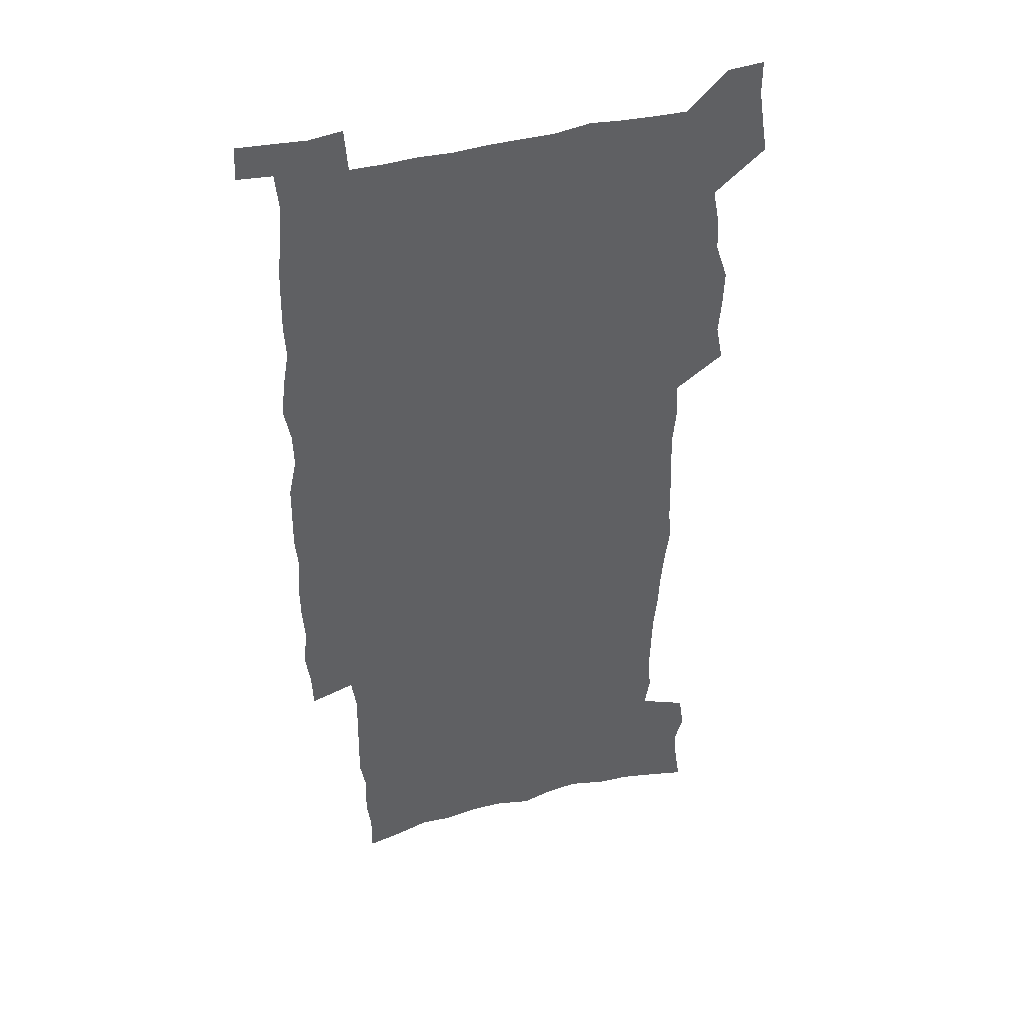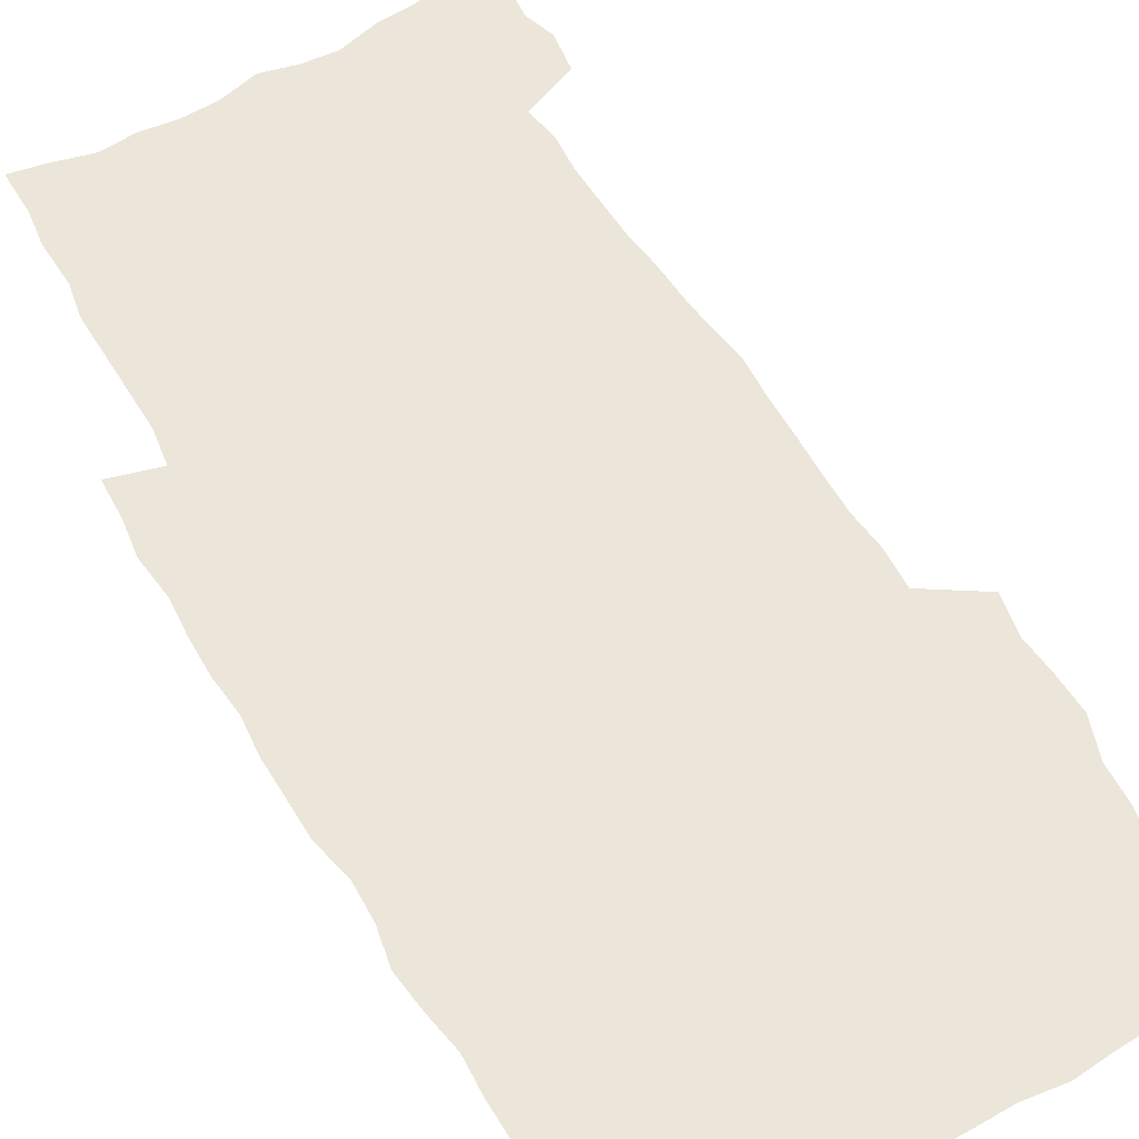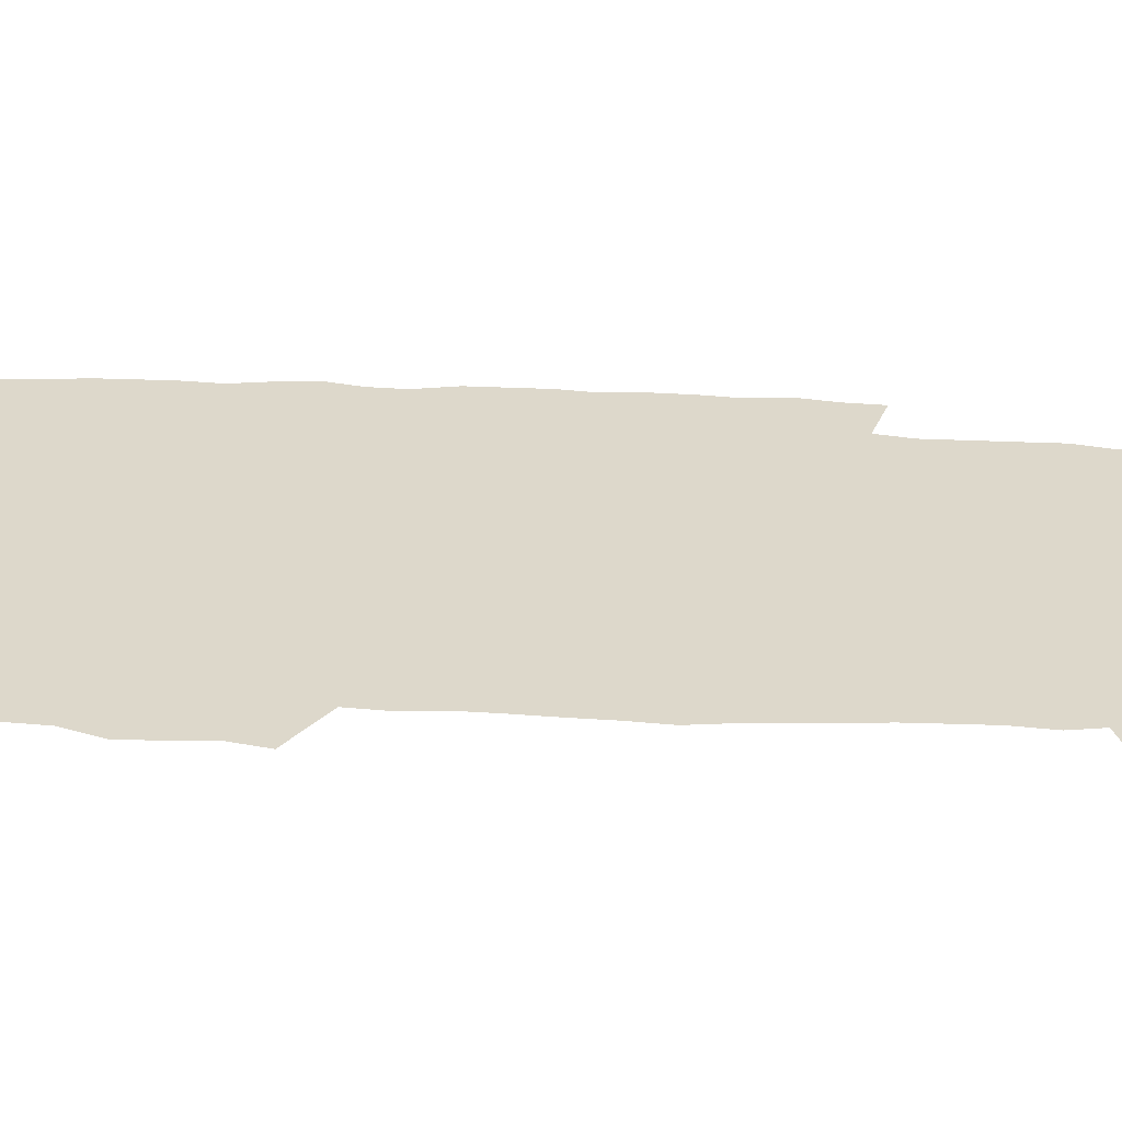
<metadata>
{"format":"obj","ext":"obj","renderer":"f3d","projection":"perspective","resolution":1024,"background":"white","views":[{"elev":41.1,"azim":161.7,"up":"+Y"},{"elev":57.6,"azim":149.8,"up":"+Z"},{"elev":31.3,"azim":-85.5,"up":"+Z"}]}
</metadata>
<code>
v 442.1 557.8 0
v 444.5 572.2 0
v 446.7 586.5 0
v 446.6 601.3 0
v 459.9 152.4 0
v 462.4 168.3 0
v 463.7 183.1 0
v 459.9 194.9 0
v 462.2 210.5 0
v 455.1 447.4 0
v 458.1 463.5 0
v 456.8 478.8 0
v 456.2 494.1 0
v 461.5 509.9 0
v 462.3 524.8 0
v 465.1 539.7 0
v 463.5 555.3 0
v 464.1 570 0
v 464.1 584.8 0
v 462.9 600.2 0
v 476.5 156.5 0
v 479.8 173.4 0
v 482.8 189.4 0
v 479.5 201.3 0
v 483.5 219.1 0
v 481.2 232.1 0
v 482.4 248.1 0
v 481.9 263 0
v 481.4 278.2 0
v 479.8 292.8 0
v 478.9 307.9 0
v 477.5 323 0
v 475.4 337.9 0
v 476.4 354.3 0
v 476.7 370.3 0
v 477.3 386.3 0
v 477.6 402.1 0
v 476 417.4 0
v 477 433.2 0
v 475.3 448.5 0
v 477.4 464.1 0
v 475.3 479.3 0
v 478.7 494.6 0
v 479.9 509.4 0
v 479.1 524.2 0
v 482.4 538.8 0
v 481 554 0
v 480.4 569.1 0
v 480.7 583.5 0
v 492.5 160.1 0
v 495.2 176.8 0
v 495.3 190.8 0
v 496.8 206.4 0
v 499.4 223.5 0
v 497.3 236.6 0
v 500 253.7 0
v 499.4 268.3 0
v 499.8 283.8 0
v 499.3 298.5 0
v 497.6 312.9 0
v 496.5 327.8 0
v 496 343.1 0
v 495.2 358.1 0
v 496.3 374.2 0
v 496.5 389.4 0
v 495.7 404.3 0
v 495.7 419.5 0
v 495.3 434.5 0
v 494.3 449.6 0
v 495.6 464.9 0
v 496.4 479.8 0
v 496.1 494.5 0
v 497.7 509.2 0
v 497.7 523.7 0
v 498.4 538.1 0
v 499.2 552.1 0
v 497 568.1 0
v 495.5 583.9 0
v 506.8 161 0
v 509.6 178.2 0
v 509.8 192.8 0
v 515.8 214.1 0
v 516 228.5 0
v 515.8 242.8 0
v 515.2 256.9 0
v 515.2 271.9 0
v 516.1 287.7 0
v 514.1 301.2 0
v 513.3 315.8 0
v 513.3 331.2 0
v 511.4 345.4 0
v 511.9 360.7 0
v 513.8 377.1 0
v 513.2 391.4 0
v 512.7 405.9 0
v 511.9 420.6 0
v 512.6 435.8 0
v 512.9 450.7 0
v 512.9 465.4 0
v 513.5 480 0
v 513.2 494.5 0
v 513.2 509 0
v 513.6 523.4 0
v 513.7 537.7 0
v 513.9 552 0
v 512.9 567.1 0
v 510.4 584.6 0
v 523.9 165.4 0
v 525 181 0
v 527.9 199.6 0
v 529.9 216.8 0
v 529.6 230 0
v 531.7 246.8 0
v 530 259.5 0
v 530.2 274.5 0
v 530 289.3 0
v 529.3 303.7 0
v 527.9 317.7 0
v 529.1 334.2 0
v 529 348.8 0
v 527.8 362.9 0
v 528 377.7 0
v 528.6 392.7 0
v 528.2 407 0
v 528.4 421.6 0
v 527 436.2 0
v 528.3 451.4 0
v 528.6 465.9 0
v 528.7 480.2 0
v 529 494.5 0
v 528.8 508.9 0
v 528.8 523.1 0
v 529.7 537 0
v 528.8 551.9 0
v 527.6 567.6 0
v 525.1 585.9 0
v 537.8 164.1 0
v 540.6 184.7 0
v 541.9 200.9 0
v 542.9 216.3 0
v 544.2 233.1 0
v 544.5 247.6 0
v 544 261 0
v 544.4 275.7 0
v 544.4 291 0
v 543.8 305.5 0
v 543.3 320.1 0
v 543.2 335 0
v 543.2 350 0
v 542.9 364.4 0
v 542.8 378.9 0
v 542.7 393.2 0
v 542 407 0
v 543.7 423 0
v 542.9 437.2 0
v 543.4 451.9 0
v 543.4 466.2 0
v 542.5 480.5 0
v 543.8 494.9 0
v 543.6 509 0
v 544.4 522.9 0
v 543.7 537.9 0
v 543.4 552.2 0
v 542.6 567.4 0
v 541.4 583.8 0
v 551.8 160.7 0
v 554.4 183.3 0
v 555.4 199.9 0
v 556.5 217.2 0
v 557.5 233.6 0
v 557.6 247.8 0
v 558.3 262.7 0
v 557.9 275.6 0
v 558.3 293.1 0
v 557.7 306.6 0
v 557.4 321 0
v 557.3 335.8 0
v 557.2 350.5 0
v 557.1 365.1 0
v 557 379.6 0
v 557.2 393.8 0
v 557.5 408.8 0
v 557.7 423.3 0
v 557.7 437.6 0
v 558 452.2 0
v 558.3 466.5 0
v 557.8 480.7 0
v 558.5 494.9 0
v 558.2 509 0
v 558.3 523 0
v 558.3 537.5 0
v 558 552.1 0
v 557.6 566.9 0
v 556.3 583.9 0
v 567.4 164.6 0
v 568.9 184.9 0
v 569.8 202.1 0
v 570.4 219.3 0
v 570.8 233.3 0
v 571.1 249.4 0
v 571.3 262.8 0
v 571.2 276.1 0
v 571.5 293.4 0
v 571.7 307.5 0
v 571.5 321.7 0
v 571.5 336.8 0
v 571.3 351.2 0
v 571.1 365.9 0
v 570.8 379.4 0
v 571.9 395.3 0
v 571.9 409.3 0
v 572 423.4 0
v 572 437.8 0
v 572.1 452 0
v 572.4 466.9 0
v 572.4 480.9 0
v 572.5 495 0
v 572.5 509.1 0
v 572.3 523.5 0
v 572.7 537.2 0
v 572.2 552.9 0
v 572.1 567.3 0
v 571.3 583.8 0
v 582.1 165.2 0
v 582.7 184.7 0
v 583.8 199.7 0
v 584 217.2 0
v 584.3 233.4 0
v 584.8 247.7 0
v 584.6 262.5 0
v 584.9 276.1 0
v 585.9 290.9 0
v 585.5 307.6 0
v 585.4 321.7 0
v 585.4 336.8 0
v 585.4 351.6 0
v 585.2 366.5 0
v 585.6 381.2 0
v 585.7 395.4 0
v 585.8 409.9 0
v 586.2 423.6 0
v 586.3 438 0
v 586.3 452.2 0
v 586.4 466.6 0
v 586.7 480.9 0
v 586.7 495.2 0
v 586.7 509.3 0
v 586.7 523.4 0
v 586.8 538 0
v 587 552.1 0
v 586.8 567.1 0
v 586.4 583 0
v 596.6 163.3 0
v 596.8 181.4 0
v 597.9 198.4 0
v 597.5 217.5 0
v 598.2 231.7 0
v 598.6 246.5 0
v 598.7 261.4 0
v 598.6 277.4 0
v 599.8 290.3 0
v 599.3 307.2 0
v 599.4 321.6 0
v 599.6 335.7 0
v 599.3 352.1 0
v 599.3 366.7 0
v 599.5 381 0
v 599.8 395.2 0
v 600.3 409.5 0
v 600.3 423.9 0
v 600.4 438 0
v 600.6 452.1 0
v 600.9 466.1 0
v 601.1 481 0
v 601 495.3 0
v 600.9 509.4 0
v 601.1 523.8 0
v 601.1 537.9 0
v 601.5 552.7 0
v 601.4 567.3 0
v 601.1 583.7 0
v 610.9 164.5 0
v 610.4 184.4 0
v 612.4 196.8 0
v 611.9 214.4 0
v 612.3 229.8 0
v 613 244.4 0
v 613.3 259.5 0
v 613.1 275.3 0
v 613.6 290 0
v 612.8 307 0
v 613.7 320.8 0
v 613.5 336.1 0
v 614 350.5 0
v 613.7 365.6 0
v 614 380 0
v 614.3 394.5 0
v 614.5 409 0
v 615 423.3 0
v 614.8 437.8 0
v 615.4 452.1 0
v 614.8 467.8 0
v 615.8 481.6 0
v 615.4 495.6 0
v 615.5 509.8 0
v 615.6 524 0
v 614.8 537.6 0
v 615.9 553.2 0
v 615.7 567.1 0
v 615.9 583.2 0
v 626 160.6 0
v 625.2 179.6 0
v 626.9 194 0
v 626.6 211.2 0
v 626.7 227.2 0
v 627.7 242 0
v 627.9 257.7 0
v 627.6 273.7 0
v 628 288.9 0
v 627.1 305.1 0
v 628.7 319.1 0
v 628.8 334.1 0
v 628.6 349.3 0
v 629 363.9 0
v 628.6 378.9 0
v 629.4 393.3 0
v 630.2 407.8 0
v 630.8 422.4 0
v 630.3 437.4 0
v 630.1 452.2 0
v 628.9 467.1 0
v 630.9 481.4 0
v 630.6 495.7 0
v 631.8 510.4 0
v 631 524.7 0
v 630.2 539 0
v 630.6 553.6 0
v 630.3 567.9 0
v 630.6 583.3 0
v 632.1 601.9 0
v 640.6 157.7 0
v 640.5 175 0
v 642.4 189.4 0
v 641.8 207.4 0
v 644.4 221.6 0
v 644.2 237.8 0
v 643.9 254 0
v 643.7 270.1 0
v 645.9 284.4 0
v 644.6 301 0
v 645.1 316.2 0
v 644.1 332 0
v 645.6 346.5 0
v 645 361.8 0
v 646.3 376.3 0
v 646.8 391.2 0
v 647.8 405.9 0
v 646.8 421.4 0
v 647.1 436.4 0
v 646.4 451.6 0
v 646.4 466.6 0
v 645.1 481.4 0
v 645.8 495.6 0
v 647.5 510.7 0
v 646.3 525.2 0
v 644.8 539.4 0
v 646.5 554.3 0
v 644.9 568.6 0
v 645.4 583.8 0
v 646.8 600.2 0
v 665.4 279 0
v 666.1 294.6 0
v 668.3 309.4 0
v 666.5 326.1 0
v 667.7 341.2 0
v 667.9 356.7 0
v 666.6 372.7 0
v 668 387.7 0
v 667.8 403.1 0
v 667.6 418.5 0
v 664.1 435.5 0
v 664.6 450.4 0
v 667.5 465.2 0
v 665.8 480.6 0
v 663.2 496 0
v 664 511 0
v 663.8 525.9 0
v 663.4 540.7 0
v 661.6 555.4 0
v 660.6 569.9 0
v 662.2 586.4 0
v 662 601.2 0
v 677.8 587.7 0
v 677.1 602.1 0
f 16 17 1
f 1 17 2
f 17 18 2
f 2 18 3
f 18 19 3
f 3 19 4
f 19 20 4
f 5 21 6
f 21 22 6
f 6 22 7
f 22 23 7
f 7 23 8
f 23 24 8
f 8 24 9
f 24 25 9
f 39 40 10
f 10 40 11
f 40 41 11
f 11 41 12
f 41 42 12
f 12 42 13
f 42 43 13
f 13 43 14
f 43 44 14
f 14 44 15
f 44 45 15
f 15 45 16
f 45 46 16
f 16 46 17
f 46 47 17
f 17 47 18
f 47 48 18
f 18 48 19
f 48 49 19
f 19 49 20
f 21 50 22
f 50 51 22
f 22 51 23
f 51 52 23
f 23 52 24
f 52 53 24
f 24 53 25
f 53 54 25
f 25 54 26
f 54 55 26
f 26 55 27
f 55 56 27
f 27 56 28
f 56 57 28
f 28 57 29
f 57 58 29
f 29 58 30
f 58 59 30
f 30 59 31
f 59 60 31
f 31 60 32
f 60 61 32
f 32 61 33
f 61 62 33
f 33 62 34
f 62 63 34
f 34 63 35
f 63 64 35
f 35 64 36
f 64 65 36
f 36 65 37
f 65 66 37
f 37 66 38
f 66 67 38
f 38 67 39
f 67 68 39
f 39 68 40
f 68 69 40
f 40 69 41
f 69 70 41
f 41 70 42
f 70 71 42
f 42 71 43
f 71 72 43
f 43 72 44
f 72 73 44
f 44 73 45
f 73 74 45
f 45 74 46
f 74 75 46
f 46 75 47
f 75 76 47
f 47 76 48
f 76 77 48
f 48 77 49
f 77 78 49
f 50 79 51
f 79 80 51
f 51 80 52
f 80 81 52
f 52 81 53
f 81 82 53
f 53 82 54
f 82 83 54
f 54 83 55
f 83 84 55
f 55 84 56
f 84 85 56
f 56 85 57
f 85 86 57
f 57 86 58
f 86 87 58
f 58 87 59
f 87 88 59
f 59 88 60
f 88 89 60
f 60 89 61
f 89 90 61
f 61 90 62
f 90 91 62
f 62 91 63
f 91 92 63
f 63 92 64
f 92 93 64
f 64 93 65
f 93 94 65
f 65 94 66
f 94 95 66
f 66 95 67
f 95 96 67
f 67 96 68
f 96 97 68
f 68 97 69
f 97 98 69
f 69 98 70
f 98 99 70
f 70 99 71
f 99 100 71
f 71 100 72
f 100 101 72
f 72 101 73
f 101 102 73
f 73 102 74
f 102 103 74
f 74 103 75
f 103 104 75
f 75 104 76
f 104 105 76
f 76 105 77
f 105 106 77
f 77 106 78
f 106 107 78
f 79 108 80
f 108 109 80
f 80 109 81
f 109 110 81
f 81 110 82
f 110 111 82
f 82 111 83
f 111 112 83
f 83 112 84
f 112 113 84
f 84 113 85
f 113 114 85
f 85 114 86
f 114 115 86
f 86 115 87
f 115 116 87
f 87 116 88
f 116 117 88
f 88 117 89
f 117 118 89
f 89 118 90
f 118 119 90
f 90 119 91
f 119 120 91
f 91 120 92
f 120 121 92
f 92 121 93
f 121 122 93
f 93 122 94
f 122 123 94
f 94 123 95
f 123 124 95
f 95 124 96
f 124 125 96
f 96 125 97
f 125 126 97
f 97 126 98
f 126 127 98
f 98 127 99
f 127 128 99
f 99 128 100
f 128 129 100
f 100 129 101
f 129 130 101
f 101 130 102
f 130 131 102
f 102 131 103
f 131 132 103
f 103 132 104
f 132 133 104
f 104 133 105
f 133 134 105
f 105 134 106
f 134 135 106
f 106 135 107
f 135 136 107
f 108 137 109
f 137 138 109
f 109 138 110
f 138 139 110
f 110 139 111
f 139 140 111
f 111 140 112
f 140 141 112
f 112 141 113
f 141 142 113
f 113 142 114
f 142 143 114
f 114 143 115
f 143 144 115
f 115 144 116
f 144 145 116
f 116 145 117
f 145 146 117
f 117 146 118
f 146 147 118
f 118 147 119
f 147 148 119
f 119 148 120
f 148 149 120
f 120 149 121
f 149 150 121
f 121 150 122
f 150 151 122
f 122 151 123
f 151 152 123
f 123 152 124
f 152 153 124
f 124 153 125
f 153 154 125
f 125 154 126
f 154 155 126
f 126 155 127
f 155 156 127
f 127 156 128
f 156 157 128
f 128 157 129
f 157 158 129
f 129 158 130
f 158 159 130
f 130 159 131
f 159 160 131
f 131 160 132
f 160 161 132
f 132 161 133
f 161 162 133
f 133 162 134
f 162 163 134
f 134 163 135
f 163 164 135
f 135 164 136
f 164 165 136
f 137 166 138
f 166 167 138
f 138 167 139
f 167 168 139
f 139 168 140
f 168 169 140
f 140 169 141
f 169 170 141
f 141 170 142
f 170 171 142
f 142 171 143
f 171 172 143
f 143 172 144
f 172 173 144
f 144 173 145
f 173 174 145
f 145 174 146
f 174 175 146
f 146 175 147
f 175 176 147
f 147 176 148
f 176 177 148
f 148 177 149
f 177 178 149
f 149 178 150
f 178 179 150
f 150 179 151
f 179 180 151
f 151 180 152
f 180 181 152
f 152 181 153
f 181 182 153
f 153 182 154
f 182 183 154
f 154 183 155
f 183 184 155
f 155 184 156
f 184 185 156
f 156 185 157
f 185 186 157
f 157 186 158
f 186 187 158
f 158 187 159
f 187 188 159
f 159 188 160
f 188 189 160
f 160 189 161
f 189 190 161
f 161 190 162
f 190 191 162
f 162 191 163
f 191 192 163
f 163 192 164
f 192 193 164
f 164 193 165
f 193 194 165
f 166 195 167
f 195 196 167
f 167 196 168
f 196 197 168
f 168 197 169
f 197 198 169
f 169 198 170
f 198 199 170
f 170 199 171
f 199 200 171
f 171 200 172
f 200 201 172
f 172 201 173
f 201 202 173
f 173 202 174
f 202 203 174
f 174 203 175
f 203 204 175
f 175 204 176
f 204 205 176
f 176 205 177
f 205 206 177
f 177 206 178
f 206 207 178
f 178 207 179
f 207 208 179
f 179 208 180
f 208 209 180
f 180 209 181
f 209 210 181
f 181 210 182
f 210 211 182
f 182 211 183
f 211 212 183
f 183 212 184
f 212 213 184
f 184 213 185
f 213 214 185
f 185 214 186
f 214 215 186
f 186 215 187
f 215 216 187
f 187 216 188
f 216 217 188
f 188 217 189
f 217 218 189
f 189 218 190
f 218 219 190
f 190 219 191
f 219 220 191
f 191 220 192
f 220 221 192
f 192 221 193
f 221 222 193
f 193 222 194
f 222 223 194
f 195 224 196
f 224 225 196
f 196 225 197
f 225 226 197
f 197 226 198
f 226 227 198
f 198 227 199
f 227 228 199
f 199 228 200
f 228 229 200
f 200 229 201
f 229 230 201
f 201 230 202
f 230 231 202
f 202 231 203
f 231 232 203
f 203 232 204
f 232 233 204
f 204 233 205
f 233 234 205
f 205 234 206
f 234 235 206
f 206 235 207
f 235 236 207
f 207 236 208
f 236 237 208
f 208 237 209
f 237 238 209
f 209 238 210
f 238 239 210
f 210 239 211
f 239 240 211
f 211 240 212
f 240 241 212
f 212 241 213
f 241 242 213
f 213 242 214
f 242 243 214
f 214 243 215
f 243 244 215
f 215 244 216
f 244 245 216
f 216 245 217
f 245 246 217
f 217 246 218
f 246 247 218
f 218 247 219
f 247 248 219
f 219 248 220
f 248 249 220
f 220 249 221
f 249 250 221
f 221 250 222
f 250 251 222
f 222 251 223
f 251 252 223
f 224 253 225
f 253 254 225
f 225 254 226
f 254 255 226
f 226 255 227
f 255 256 227
f 227 256 228
f 256 257 228
f 228 257 229
f 257 258 229
f 229 258 230
f 258 259 230
f 230 259 231
f 259 260 231
f 231 260 232
f 260 261 232
f 232 261 233
f 261 262 233
f 233 262 234
f 262 263 234
f 234 263 235
f 263 264 235
f 235 264 236
f 264 265 236
f 236 265 237
f 265 266 237
f 237 266 238
f 266 267 238
f 238 267 239
f 267 268 239
f 239 268 240
f 268 269 240
f 240 269 241
f 269 270 241
f 241 270 242
f 270 271 242
f 242 271 243
f 271 272 243
f 243 272 244
f 272 273 244
f 244 273 245
f 273 274 245
f 245 274 246
f 274 275 246
f 246 275 247
f 275 276 247
f 247 276 248
f 276 277 248
f 248 277 249
f 277 278 249
f 249 278 250
f 278 279 250
f 250 279 251
f 279 280 251
f 251 280 252
f 280 281 252
f 253 282 254
f 282 283 254
f 254 283 255
f 283 284 255
f 255 284 256
f 284 285 256
f 256 285 257
f 285 286 257
f 257 286 258
f 286 287 258
f 258 287 259
f 287 288 259
f 259 288 260
f 288 289 260
f 260 289 261
f 289 290 261
f 261 290 262
f 290 291 262
f 262 291 263
f 291 292 263
f 263 292 264
f 292 293 264
f 264 293 265
f 293 294 265
f 265 294 266
f 294 295 266
f 266 295 267
f 295 296 267
f 267 296 268
f 296 297 268
f 268 297 269
f 297 298 269
f 269 298 270
f 298 299 270
f 270 299 271
f 299 300 271
f 271 300 272
f 300 301 272
f 272 301 273
f 301 302 273
f 273 302 274
f 302 303 274
f 274 303 275
f 303 304 275
f 275 304 276
f 304 305 276
f 276 305 277
f 305 306 277
f 277 306 278
f 306 307 278
f 278 307 279
f 307 308 279
f 279 308 280
f 308 309 280
f 280 309 281
f 309 310 281
f 282 311 283
f 311 312 283
f 283 312 284
f 312 313 284
f 284 313 285
f 313 314 285
f 285 314 286
f 314 315 286
f 286 315 287
f 315 316 287
f 287 316 288
f 316 317 288
f 288 317 289
f 317 318 289
f 289 318 290
f 318 319 290
f 290 319 291
f 319 320 291
f 291 320 292
f 320 321 292
f 292 321 293
f 321 322 293
f 293 322 294
f 322 323 294
f 294 323 295
f 323 324 295
f 295 324 296
f 324 325 296
f 296 325 297
f 325 326 297
f 297 326 298
f 326 327 298
f 298 327 299
f 327 328 299
f 299 328 300
f 328 329 300
f 300 329 301
f 329 330 301
f 301 330 302
f 330 331 302
f 302 331 303
f 331 332 303
f 303 332 304
f 332 333 304
f 304 333 305
f 333 334 305
f 305 334 306
f 334 335 306
f 306 335 307
f 335 336 307
f 307 336 308
f 336 337 308
f 308 337 309
f 337 338 309
f 309 338 310
f 338 339 310
f 311 341 312
f 341 342 312
f 312 342 313
f 342 343 313
f 313 343 314
f 343 344 314
f 314 344 315
f 344 345 315
f 315 345 316
f 345 346 316
f 316 346 317
f 346 347 317
f 317 347 318
f 347 348 318
f 318 348 319
f 348 349 319
f 319 349 320
f 349 350 320
f 320 350 321
f 350 351 321
f 321 351 322
f 351 352 322
f 322 352 323
f 352 353 323
f 323 353 324
f 353 354 324
f 324 354 325
f 354 355 325
f 325 355 326
f 355 356 326
f 326 356 327
f 356 357 327
f 327 357 328
f 357 358 328
f 328 358 329
f 358 359 329
f 329 359 330
f 359 360 330
f 330 360 331
f 360 361 331
f 331 361 332
f 361 362 332
f 332 362 333
f 362 363 333
f 333 363 334
f 363 364 334
f 334 364 335
f 364 365 335
f 335 365 336
f 365 366 336
f 336 366 337
f 366 367 337
f 337 367 338
f 367 368 338
f 338 368 339
f 368 369 339
f 339 369 340
f 369 370 340
f 349 371 350
f 371 372 350
f 350 372 351
f 372 373 351
f 351 373 352
f 373 374 352
f 352 374 353
f 374 375 353
f 353 375 354
f 375 376 354
f 354 376 355
f 376 377 355
f 355 377 356
f 377 378 356
f 356 378 357
f 378 379 357
f 357 379 358
f 379 380 358
f 358 380 359
f 380 381 359
f 359 381 360
f 381 382 360
f 360 382 361
f 382 383 361
f 361 383 362
f 383 384 362
f 362 384 363
f 384 385 363
f 363 385 364
f 385 386 364
f 364 386 365
f 386 387 365
f 365 387 366
f 387 388 366
f 366 388 367
f 388 389 367
f 367 389 368
f 389 390 368
f 368 390 369
f 390 391 369
f 369 391 370
f 391 392 370
f 391 393 392
f 393 394 392

</code>
